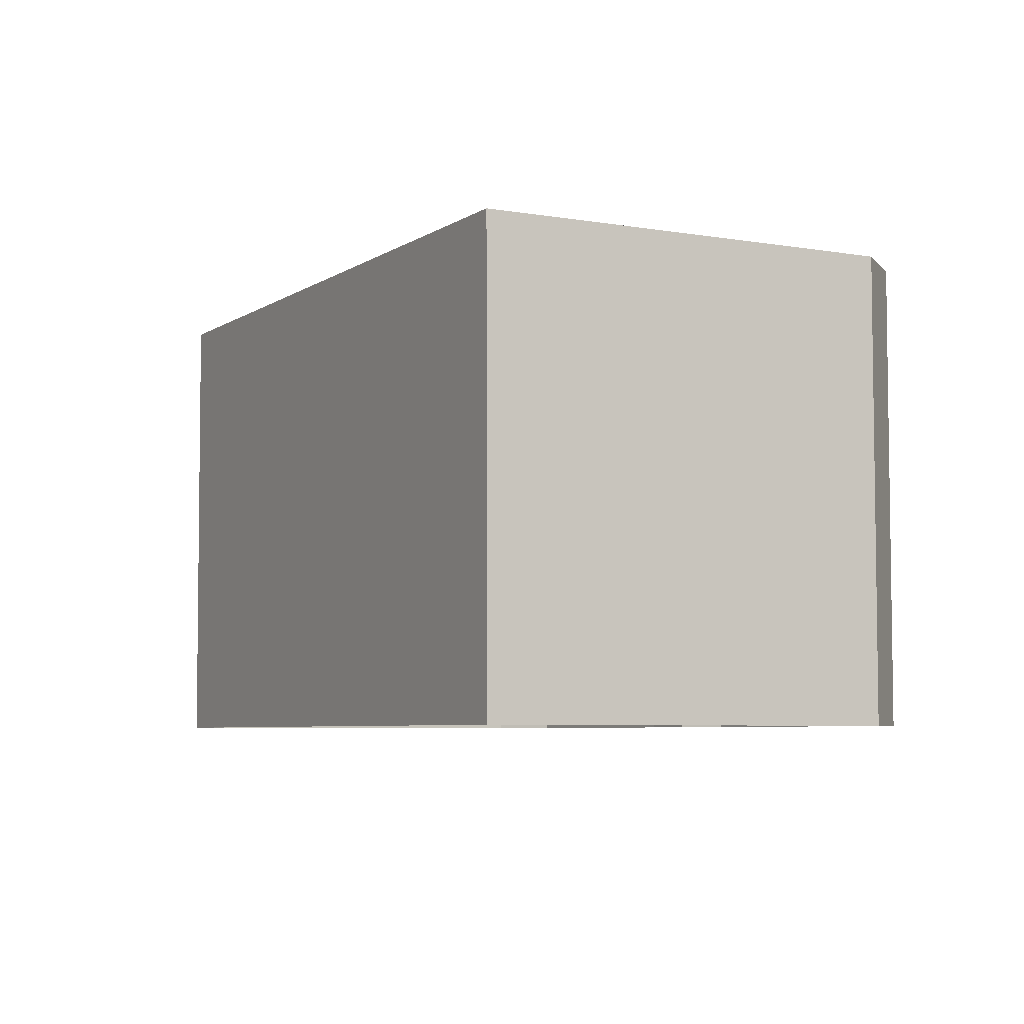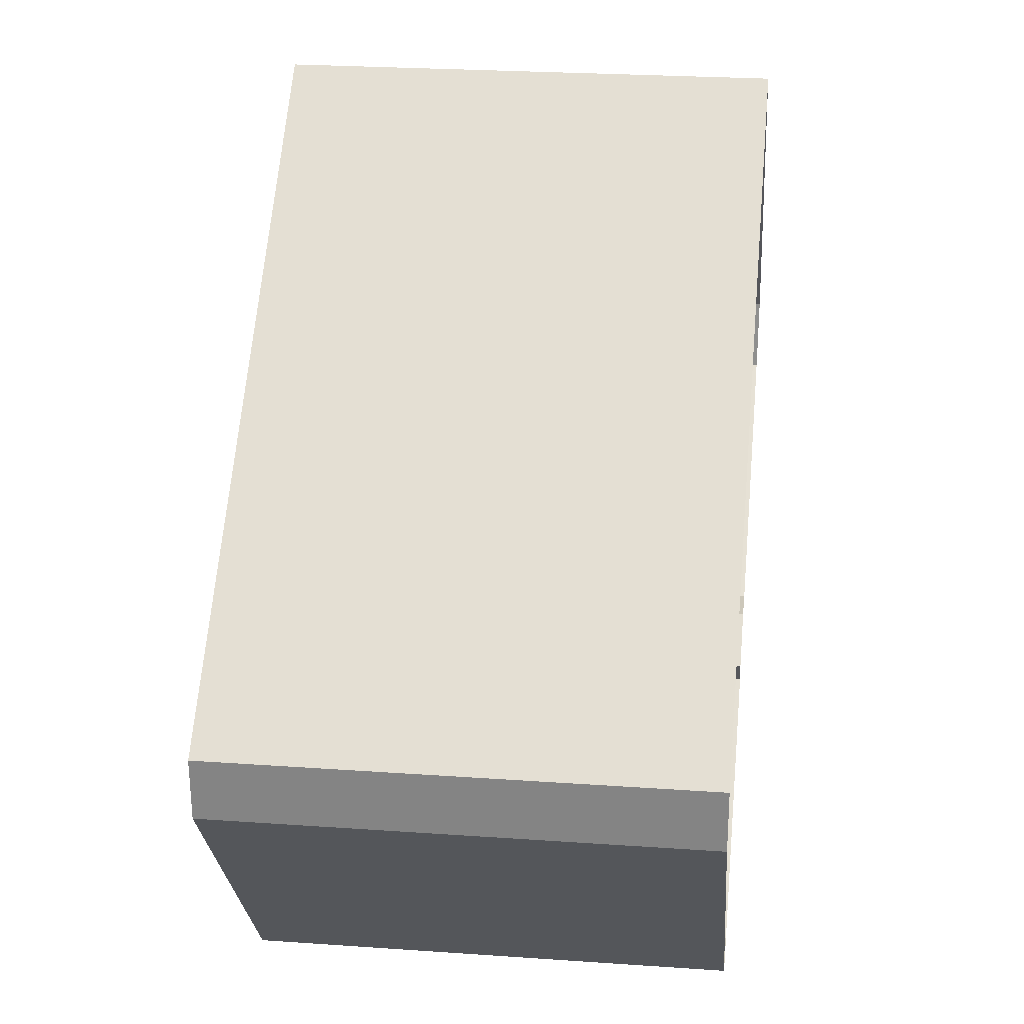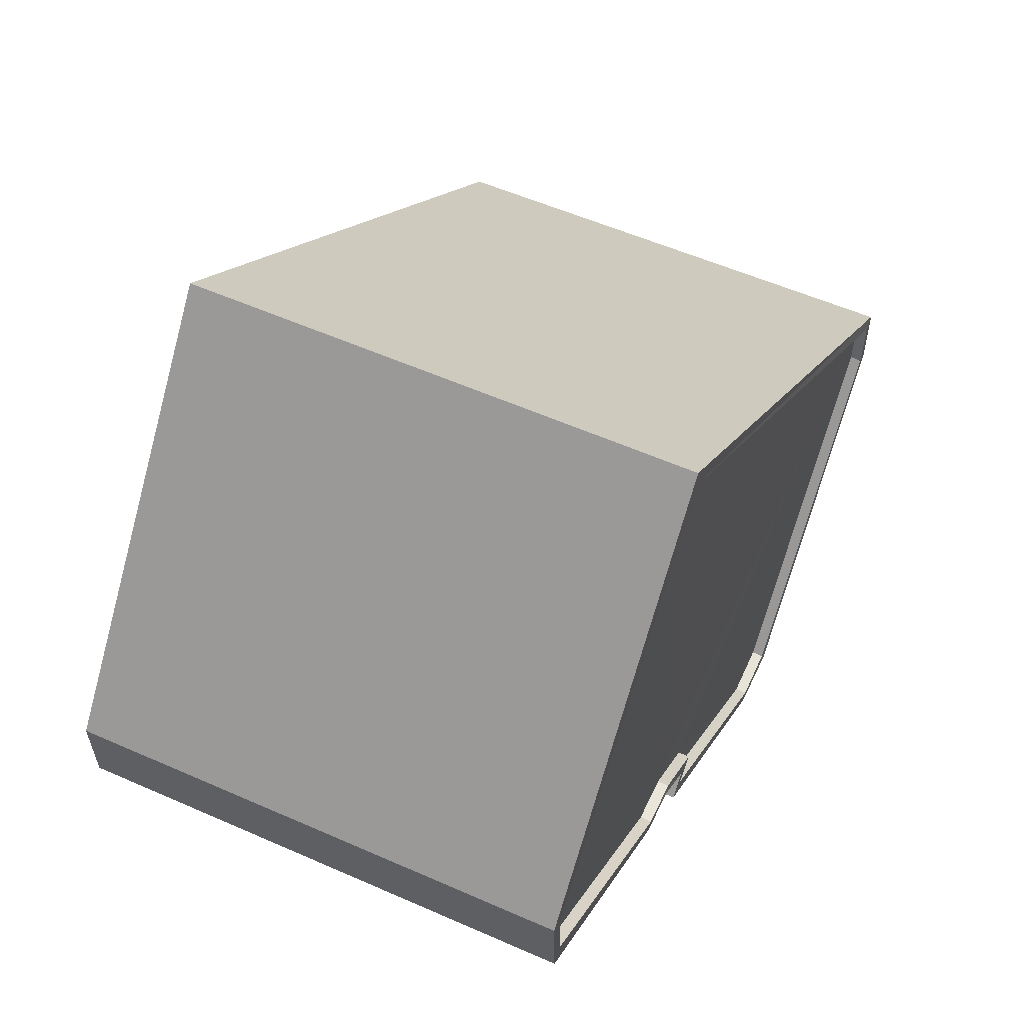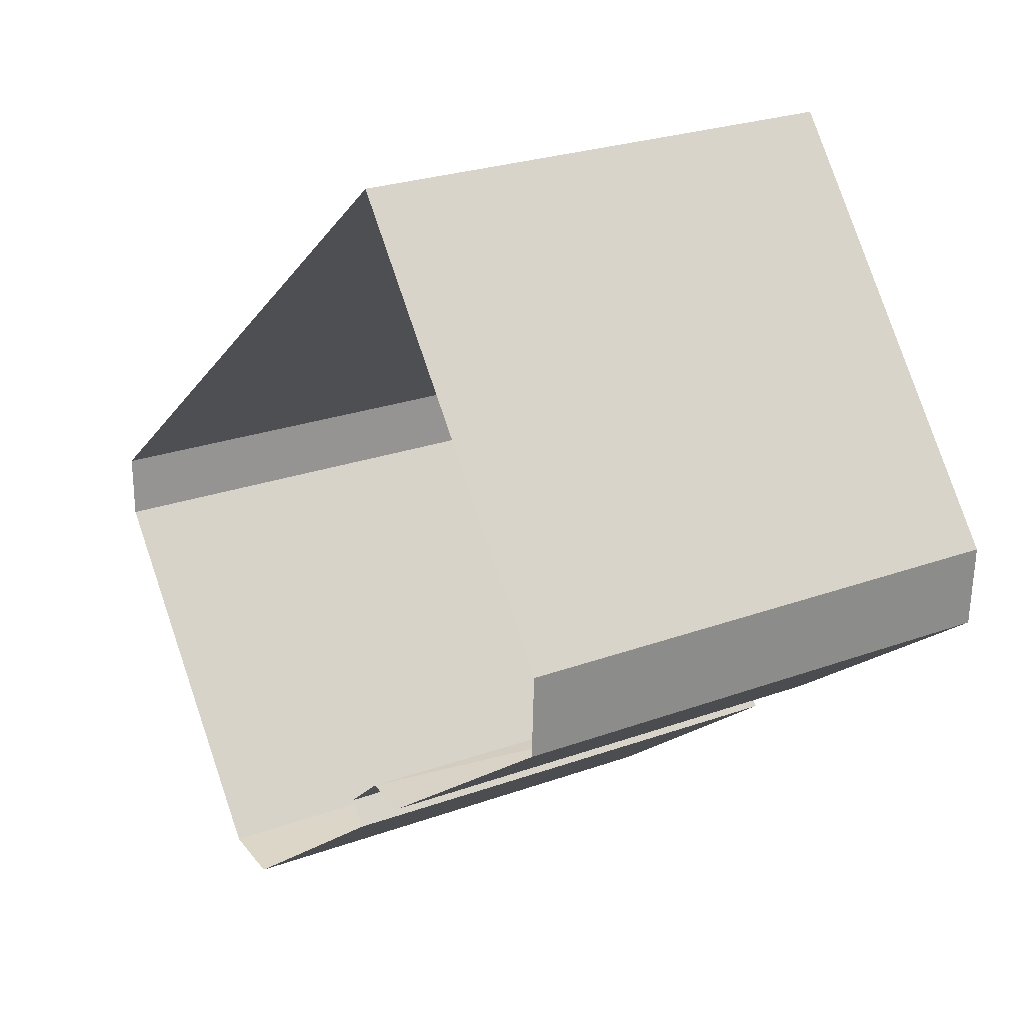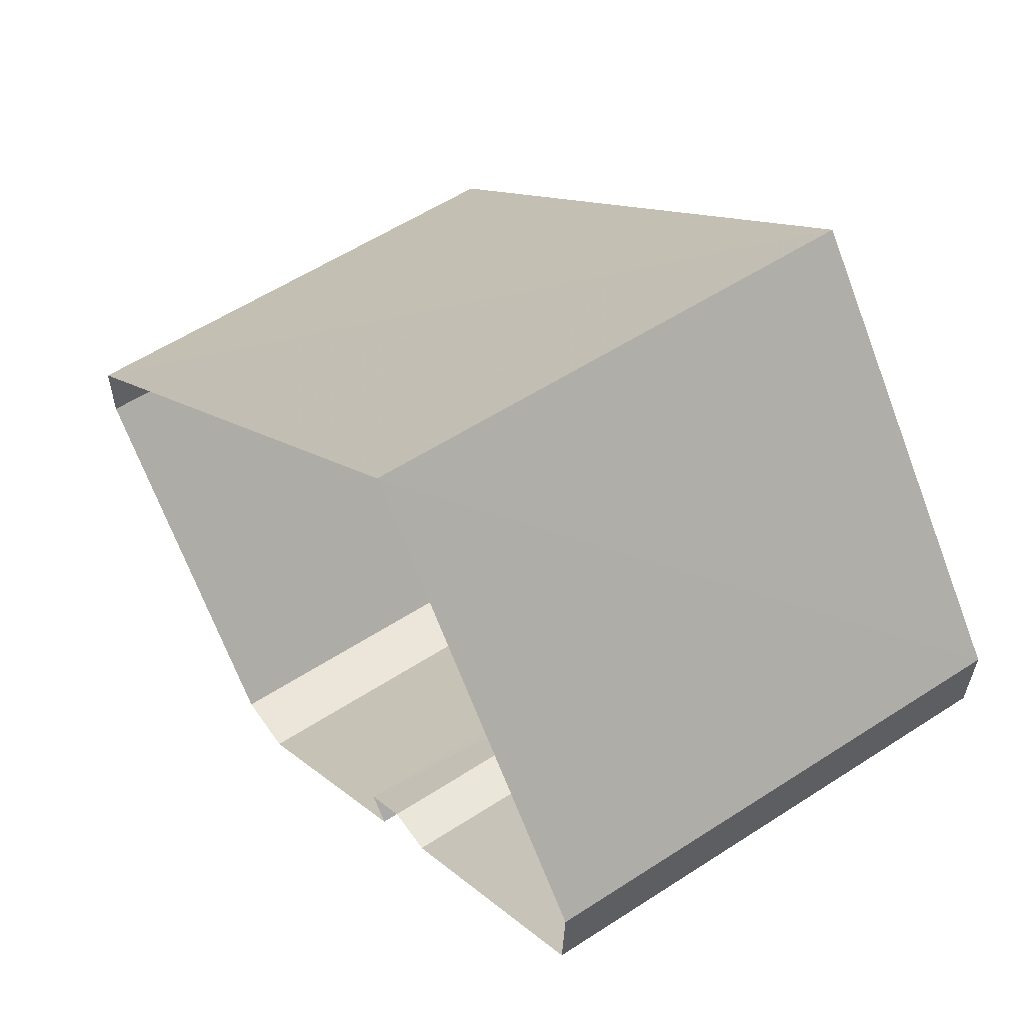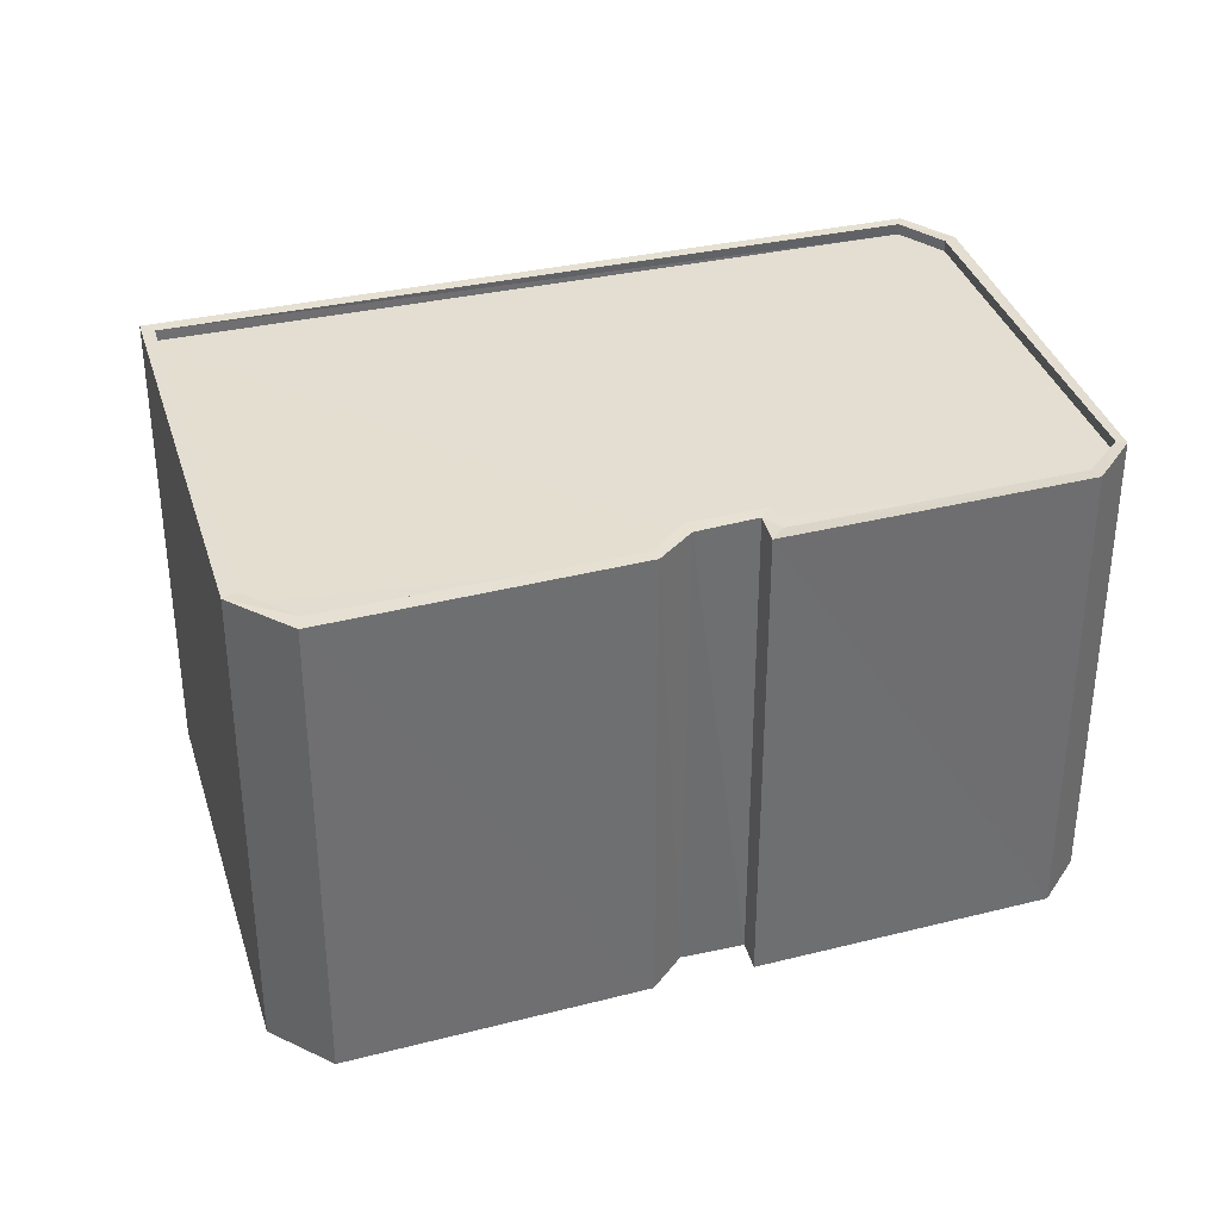
<metadata>
{"format":"obj","ext":"obj","renderer":"f3d","projection":"perspective","resolution":1024,"background":"white","views":[{"elev":-5.7,"azim":-157.2,"up":"+Z"},{"elev":26.0,"azim":96.6,"up":"+Y"},{"elev":56.4,"azim":-65.3,"up":"+Y"},{"elev":24.4,"azim":-121.1,"up":"+Y"},{"elev":54.9,"azim":-124.5,"up":"+Y"},{"elev":36.2,"azim":-55.0,"up":"+Z"}]}
</metadata>
<code>
v 1.198e+05 7.864e+05 20.62
v 1.198e+05 7.864e+05 20.62
v 1.198e+05 7.864e+05 20.61
v 1.198e+05 7.864e+05 20.61
v 1.198e+05 7.864e+05 20.62
v 1.199e+05 7.864e+05 20.61
v 1.199e+05 7.864e+05 20.61
v 1.199e+05 7.864e+05 20.61
v 1.199e+05 7.864e+05 20.61
v 1.198e+05 7.864e+05 20.61
v 1.199e+05 7.864e+05 20.61
v 1.199e+05 7.864e+05 31.28
v 1.198e+05 7.864e+05 31.29
v 1.198e+05 7.864e+05 31.29
v 1.199e+05 7.864e+05 31.29
v 1.199e+05 7.864e+05 31.28
v 1.198e+05 7.864e+05 31.3
v 1.199e+05 7.864e+05 31.28
v 1.198e+05 7.864e+05 31.3
v 1.198e+05 7.864e+05 31.29
v 1.199e+05 7.864e+05 31.29
v 1.199e+05 7.864e+05 31.29
v 1.198e+05 7.864e+05 31.54
v 1.198e+05 7.864e+05 31.55
v 1.198e+05 7.864e+05 31.54
v 1.199e+05 7.864e+05 31.54
v 1.199e+05 7.864e+05 31.54
v 1.198e+05 7.864e+05 31.54
v 1.198e+05 7.864e+05 31.55
v 1.198e+05 7.864e+05 31.55
v 1.198e+05 7.864e+05 31.55
v 1.198e+05 7.864e+05 31.54
v 1.198e+05 7.864e+05 31.54
v 1.198e+05 7.864e+05 31.54
v 1.199e+05 7.864e+05 31.53
v 1.199e+05 7.864e+05 31.53
v 1.199e+05 7.864e+05 31.53
v 1.199e+05 7.864e+05 31.53
v 1.198e+05 7.864e+05 31.54
v 1.199e+05 7.864e+05 31.54
v 1.199e+05 7.864e+05 31.53
v 1.199e+05 7.864e+05 31.54
v 1.199e+05 7.864e+05 31.53
v 1.199e+05 7.864e+05 31.54
f 1 2 3
f 4 5 1
f 2 6 3
f 7 6 8
f 9 10 7
f 11 7 8
f 4 1 3
f 11 9 7
f 3 6 7
f 12 13 14
f 15 16 12
f 13 17 14
f 18 16 15
f 17 19 20
f 18 15 21
f 21 15 22
f 14 17 20
f 15 12 14
f 23 24 25
f 26 27 28
f 29 24 30
f 25 24 31
f 26 28 32
f 32 33 34
f 34 29 30
f 32 28 33
f 31 24 29
f 33 29 34
f 23 25 35
f 35 36 37
f 37 36 38
f 25 36 35
f 26 39 40
f 27 26 40
f 41 37 38
f 39 42 40
f 43 37 41
f 42 43 41
f 41 44 42
f 40 42 44
f 31 17 13
f 25 31 13
f 25 13 12
f 36 25 12
f 36 12 16
f 38 36 16
f 41 16 18
f 41 38 16
f 44 18 21
f 44 41 18
f 40 21 22
f 40 44 21
f 40 22 15
f 27 40 15
f 28 15 14
f 28 27 15
f 33 14 20
f 33 28 14
f 29 20 19
f 29 33 20
f 31 19 17
f 31 29 19
f 23 6 2
f 23 35 6
f 35 8 6
f 35 37 8
f 43 11 8
f 37 43 8
f 42 9 11
f 43 42 11
f 39 10 9
f 42 39 9
f 39 7 10
f 39 26 7
f 32 3 7
f 26 32 7
f 34 4 3
f 32 34 3
f 30 5 4
f 34 30 4
f 24 1 5
f 30 24 5
f 24 2 1
f 24 23 2

</code>
